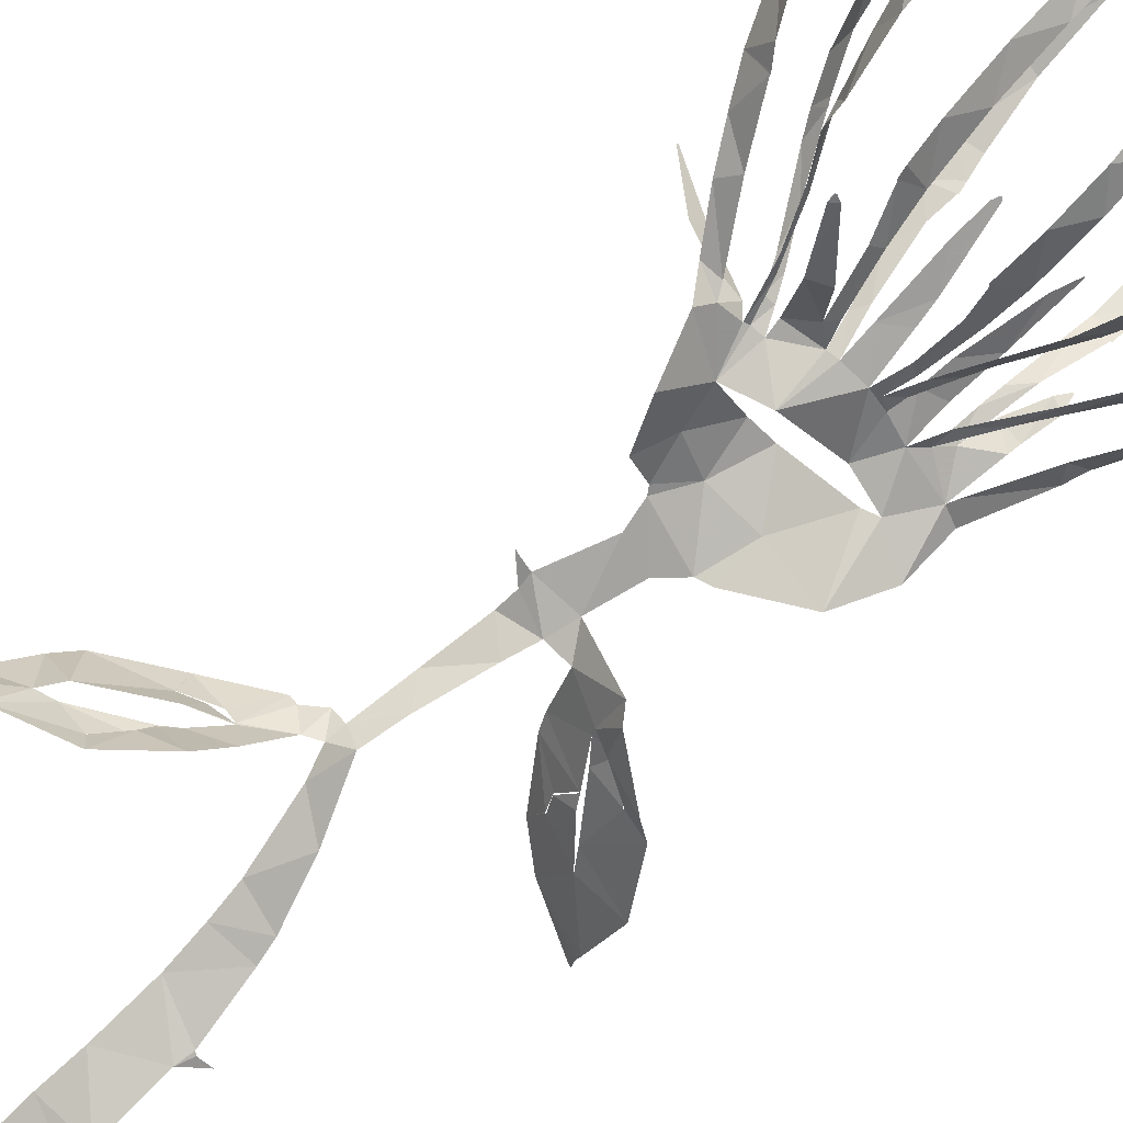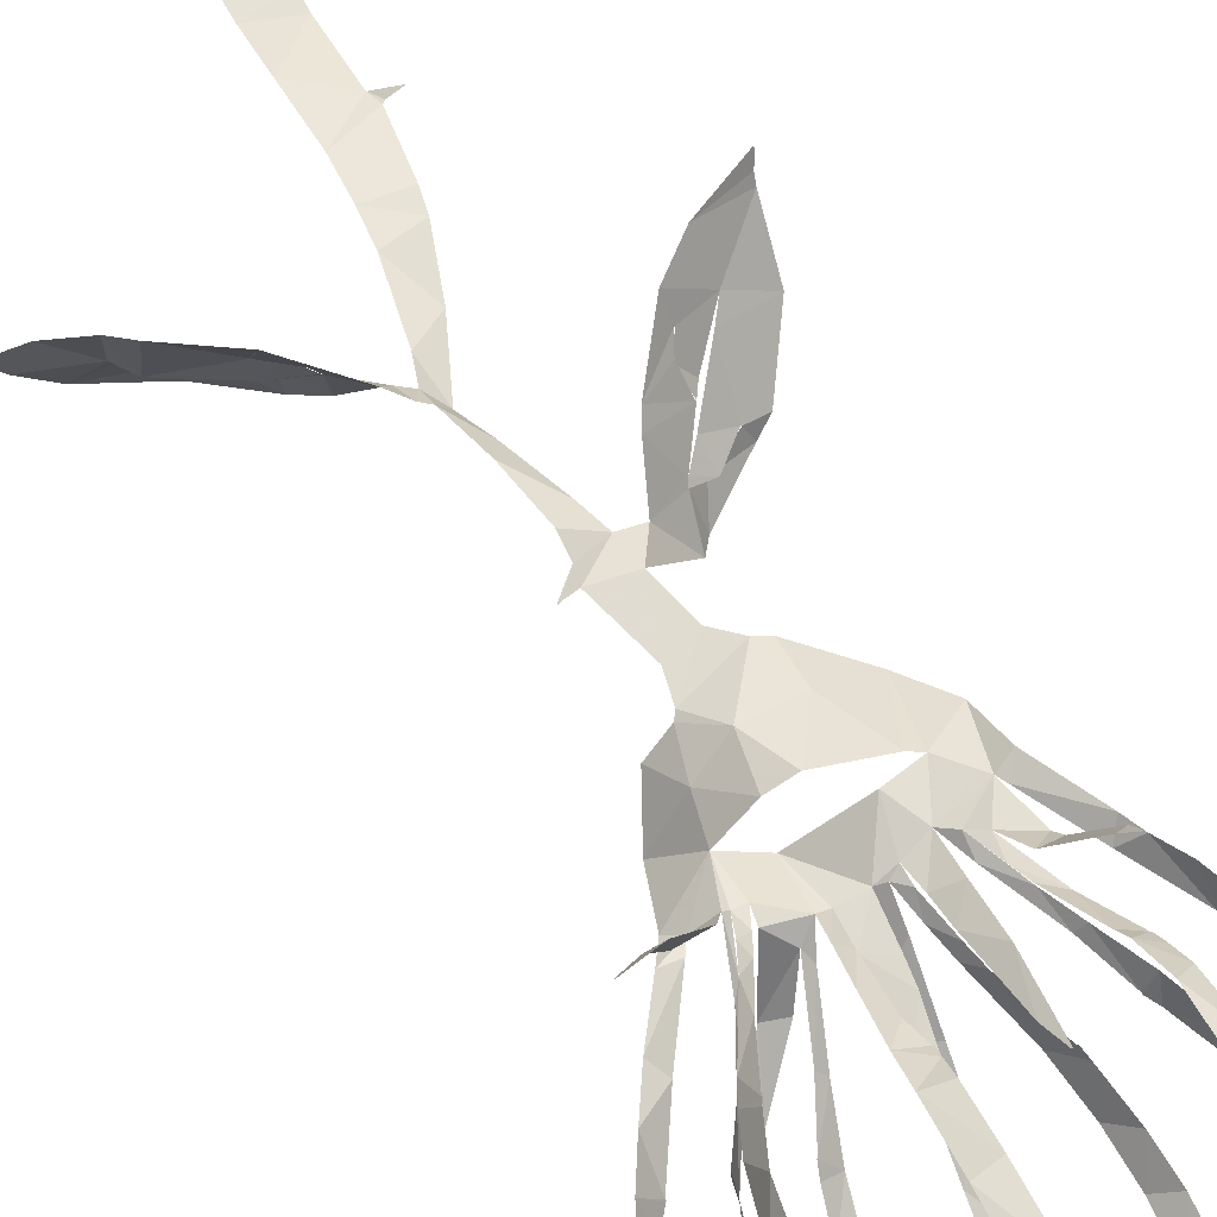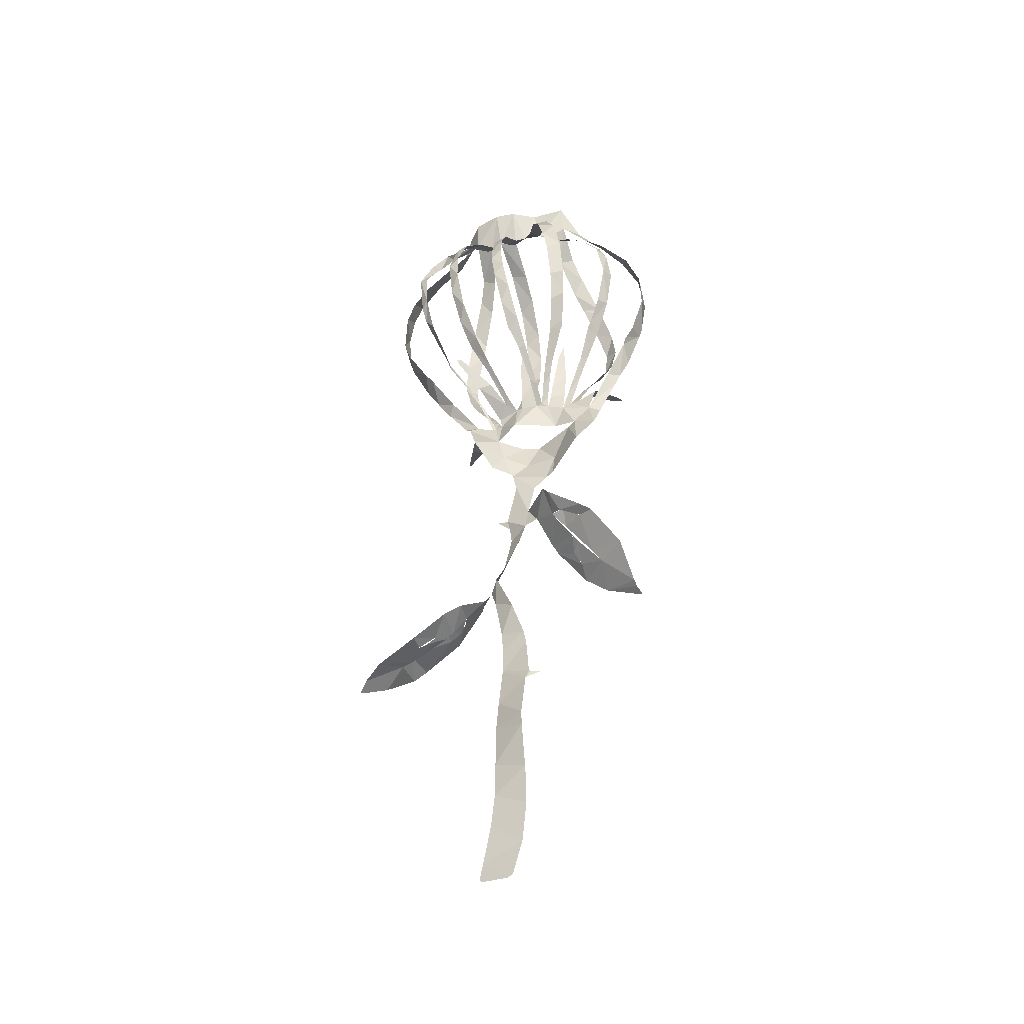
<metadata>
{"format":"obj","ext":"obj","renderer":"f3d","projection":"perspective","resolution":1024,"background":"white","views":[{"elev":-72.3,"azim":134.5,"up":"+Z"},{"elev":70.2,"azim":150.6,"up":"+Z"},{"elev":-38.5,"azim":-160.1,"up":"+Y"}]}
</metadata>
<code>
v -13.52 7.781 3.871
v -13.27 6.794 3.747
v -11.91 2.431 3.091
v -10.96 0.641 2.85
v -10.49 -0.6488 2.558
v -8.688 -4.77 1.928
v -8.421 -7.678 0.244
v -6.715 -10.47 -0.9869
v -3.381 -13.17 0.7331
v -2.536 -13.52 0.9654
v -1.262 -14.8 0.7877
v -0.5163 -17.84 0.7648
v -3.378 -18.19 -2.77
v -4.05 -19.04 -3.103
v -7.449 -21.35 -2.758
v -8.494 -21.97 -2.282
v -10.94 -25.43 -0.4583
v -11.49 -28.65 2.383
v -11.6 -29.06 2.922
v -11.93 -29.6 3.597
v -11.89 -29.64 3.704
v -11.86 -29.65 3.732
v -8.109 -27.95 4.153
v -5.882 -26.28 3.895
v -3.273 -22.99 2.607
v -2.76 -22.05 2.179
v -1.67 -19.5 0.3294
v -0.1518 -19.65 0.8491
v 0.4045 -21.51 0.6773
v 1.578 -25.36 -0.2608
v 2.269 -27.7 -1.382
v 0.4093 -31.72 -1.855
v -0.9372 -35.49 -2.099
v -1.25 -36.95 -2.23
v -1.844 -41.03 -3.152
v -2.036 -41.17 -3.184
v -2.997 -41.18 -2.823
v -3.01 -41.19 -2.823
v -1.619 -42.02 -3.552
v -1.543 -46.53 -4.598
v -1.59 -47.93 -4.62
v -1.858 -52.47 -4.481
v -1.957 -54.33 -4.467
v -1.988 -56.42 -4.521
v -1.78 -60.55 -5.028
v -1.148 -64.23 -5.865
v -0.6813 -64.56 -5.917
v 1.903 -64.48 -5.755
v 2.12 -64.05 -5.573
v 2.07 -62.29 -4.928
v 1.655 -58.05 -4.082
v 1.45 -54.68 -3.682
v 1.49 -51.16 -3.434
v 1.508 -46.98 -3.217
v 1.369 -44.05 -2.948
v 1.248 -39.9 -2.185
v 1.404 -37.17 -1.728
v 1.637 -34.91 -1.403
v 2.61 -30.35 -0.7228
v 3.177 -28.68 -0.3095
v 4.034 -29.23 -0.08707
v 5.862 -30.73 -2.175
v 7.307 -32.04 -3.091
v 10.36 -34.7 -3.696
v 14.47 -36.46 -2.856
v 16.32 -37.43 -1.775
v 17.23 -38.12 -0.9558
v 17.21 -38.14 -0.7931
v 15.18 -37.05 1.06
v 13.09 -35.11 3.213
v 11.95 -33.98 3.683
v 8.253 -31.56 3.517
v 5.093 -28.94 1.993
v 4.711 -28.83 1.412
v 3.734 -27.82 0.9517
v 3.042 -27.65 0.1468
v 3.021 -27.61 0.1417
v 2.376 -24.21 1.373
v 1.833 -20.44 2.025
v 1.889 -19.03 1.651
v 3.11 -18 1.571
v 3.168 -17.89 1.541
v 2.994 -17.96 1.551
v 2.07 -18.11 1.436
v 0.8426 -14.21 0.8043
v 1.239 -12.45 0.8244
v 1.54 -12.04 0.7762
v 3.184 -11.58 -0.4224
v 4.7 -8.728 -1.997
v 5.846 -5.543 -0.548
v 6.782 -4.202 0.6661
v 8.778 -1.56 0.5742
v 10.25 0.6787 0.6552
v 11.61 2.851 0.7049
v 13.66 7.016 0.8434
v 14.18 8.601 0.9229
v 14.56 12.74 1.21
v 14.2 16.05 1.542
v 13.41 18.64 1.904
v 11.36 22.47 2.711
v 9.043 25.5 3.573
v 7.757 29.08 2.996
v 6.007 29.81 1.216
v 3.231 29.85 0.4505
v 1.248 30.04 0.8601
v -0.8933 30.64 2.8
v -4.377 30.71 2.901
v -6.119 27.57 4.862
v -8.91 24.14 5.017
v -11.41 20.5 4.943
v -13.22 16.54 4.763
v -13.96 12.01 4.388
v -7.532 -4.318 1.523
v -8.024 -1.233 2.473
v -8.265 -0.6601 3.152
v -9.544 0.9018 6.761
v -9.592 1.676 8.101
v -9.514 1.669 8.119
v -8.848 1.101 7.348
v -6.914 -0.6577 3.582
v -6.248 -2.399 2.095
v -7.19 1.488 4.192
v -8.379 4.487 5.881
v -8.447 4.517 5.829
v -11.88 4.151 1.682
v -9.783 0.3055 1.85
v -7.788 -3.765 1.601
v -4.605 -3.761 1.215
v -4.614 -1.331 1.815
v -4.756 1.611 2.091
v -4.66 5.997 1.846
v -4.595 5.998 1.818
v -4.074 4.533 1.675
v -3.323 0.06107 1.465
v -3.162 -1.703 1.179
v -2.94 -3.267 0.9285
v -3.005 -2.241 0.626
v -3.707 0.1384 -0.4547
v -4.114 1.406 -1.023
v -5.716 5.186 -2.368
v -8.614 4.842 -1.431
v -7.302 1.895 -0.18
v -5.352 -1.847 1.011
v -1.658 -3.039 0.6249
v -1.267 -0.1008 1.056
v -1.048 1.319 1.221
v -0.01546 5.783 1.467
v 0.1304 5.905 1.46
v 0.2036 5.894 1.448
v 0.3635 5.492 1.398
v 0.3743 3.328 1.207
v 0.1047 -1.074 0.7676
v -0.003453 -3.064 0.5241
v 0.3603 -0.8733 2.339
v 0.6955 2.687 4.914
v 0.4445 4.267 5.825
v 0.3905 4.284 5.802
v -0.5606 3.845 -5.1
v -1.137 2.099 -3.893
v -1.61 -0.793 -1.485
v 1.701 -2.413 0.06531
v 2.855 -0.8108 -2.107
v 5.57 1.943 -4.25
v 5.976 2.104 -4.384
v 6.022 2.092 -4.391
v 6.081 2.026 -4.396
v 5.992 1.612 -4.312
v 4.069 -1.341 -2.521
v 2.796 -3.628 0.9795
v 2.613 -4.619 1.021
v 3.172 -3.48 1.629
v 3.713 -2.424 2.264
v 5.008 -0.225 3.68
v 6.62 2.967 6.048
v 4.528 3.96 -3.409
v 3.177 1.285 -2.13
v 3.675 -4.8 1.06
v 4.168 -4.305 1.697
v 6.498 -3.767 5.386
v 9.25 -2.677 8.446
v 9.333 -2.672 8.44
v 9.392 -2.703 8.347
v 7.505 -3.955 4.552
v 6.212 -4.161 2.15
v 5.137 -4.84 0.2068
v 5.584 -4.092 0.4591
v 8.169 -0.4676 -0.08925
v 10.48 3.087 -0.9305
v 10.45 3.119 -0.9892
v 7.738 3.102 -2.115
v 6.386 1.14 -0.9858
v 4.834 -1.746 0.07893
v -6.99 -21.8 -1.576
v -6.96 -21.8 -1.55
v -5.241 -20.37 -1.469
v -3.849 -20.35 -0.9598
v -3.89 -20.35 -1.015
v -4.874 -20.68 -1.788
v -7.017 -21.79 -1.601
v -5.937 -25.2 2.321
v -5.909 -25.19 2.356
v -5.403 -24.21 1.792
v -5.636 -22.97 0.07195
v -5.671 -23 0.07284
v -5.671 -23.04 0.1027
v -5.351 -24.2 1.465
v -5.96 -25.19 2.293
v 8.506 -32.08 1.887
v 8.483 -32.06 1.866
v 6.682 -30.97 1.158
v 6.149 -30.81 0.1881
v 6.195 -30.85 0.1933
v 7.279 -31.47 1.587
v 8.507 -32.08 1.835
v 10.46 -34.77 -1.964
v 8.697 -33.67 -0.9723
v 8.429 -33.13 -0.1519
v 8.416 -33.12 -0.2018
v 9.037 -33.43 -1.274
v 10.43 -34.75 -1.986
v -5.984 -6.411 0.9212
v -5.164 -6.796 1.209
v -1.244 -7.582 2.713
v 0.4614 -7.567 2.297
v 2.804 -7.164 0.5278
v 0.5163 -6.128 -0.4885
v -3.588 -5.915 1.541
v -8.608 5.244 6.353
v -8.817 6.478 7.173
v -8.867 10.3 8.981
v -8.326 13.52 9.651
v -7.105 17.78 9.609
v -6.919 18.32 9.514
v -6.783 18.72 9.406
v -5.325 22.83 7.831
v -4.627 25.1 6.469
v -4.489 27.91 3.465
v -7.331 24.63 3.412
v -9.448 22.65 3.186
v -12.33 19.01 3.05
v -13.84 15.14 2.854
v -14.12 10.94 2.423
v -13.01 6.554 1.799
v -12.2 4.981 1.599
v -2.817 26.9 3.268
v -3.239 24.42 5.665
v -4.243 20.85 8.181
v -4.972 18.86 9.214
v -6.209 15.37 10.18
v -7.434 11.01 10.11
v -7.67 6.917 8.509
v -7.371 4.578 7.056
v -7.123 3.824 6.395
v -6.161 0.4246 3.799
v -5.885 -0.7949 3.049
v -5.425 -3.072 1.565
v -6.847 -0.08743 0.8018
v -7.915 1.943 0.2969
v -9.389 4.638 -0.3984
v -10.95 8.254 -1.219
v -11.67 12.16 -1.587
v -11.18 15.5 -1.46
v -10.29 17.57 -1.051
v -7.782 21.19 0.2658
v -6.711 22.46 0.8893
v -4.851 24.28 2.2
v -5.963 5.917 -2.68
v -6.638 8.836 -4.026
v -6.932 11.44 -4.923
v -6.81 15.41 -5.571
v -5.871 19.44 -4.898
v -4.3 22.94 -2.738
v -2.988 24.92 -0.02361
v -1.6 26.95 2.806
v -4.247 23.64 1.34
v -6.012 21.98 0.03808
v -8.022 19.7 -1.201
v -10.31 16.28 -2.435
v -11.13 12.2 -2.759
v -10.21 8.032 -2.33
v -9.073 5.622 -1.736
v -8.634 4.931 -1.498
v 0.1398 26.51 2.187
v -1.342 24.41 -0.2738
v -2.939 22.12 -3.56
v -4.097 19.9 -5.228
v -5.021 17.07 -6.151
v -5.522 14.43 -6.358
v -5.68 10.66 -5.744
v -5.402 7.649 -4.728
v -4.719 4.527 -3.286
v -3.332 0.5922 -1.234
v -2.796 -1.056 -0.3023
v -2.292 -2.888 0.6389
v -2.224 -1.173 -0.9998
v -1.898 2.358 -3.895
v -1.588 5.085 -5.689
v -1.07 9.005 -7.275
v -0.6545 11.88 -7.802
v -0.2611 14.63 -7.564
v 0.1838 18.42 -5.683
v 0.3305 20.45 -4.2
v 0.2146 23.21 -0.7757
v 0.3964 4.305 5.834
v 0.4479 4.877 6.344
v 0.5483 6.015 7.392
v 0.873 9.534 9.521
v 1.097 13.96 10.52
v 1.092 17.17 9.837
v 1.106 21.07 7.578
v 1.143 23.18 5.412
v 1.276 25.99 2.017
v 1.156 25.07 1.484
v 1.286 22.62 -1.071
v 1.383 20.9 -3.207
v 1.365 19.19 -4.894
v 0.9823 15.21 -7.148
v 0.77 13.45 -7.669
v 0.3784 10.58 -7.691
v -0.0867 7.063 -6.702
v -0.3962 4.331 -5.402
v 3.131 26.23 1.819
v 2.878 23.62 5.131
v 2.771 20.23 8.289
v 2.733 16.33 10.13
v 2.72 14.3 10.33
v 2.469 9.766 9.475
v 2.068 5.705 7.293
v 1.826 3.676 5.824
v 1.355 0.7528 3.685
v 0.9373 -1.594 1.852
v 0.6742 -3.168 0.5771
v 1.385 -1.737 -0.5074
v 2.747 1.745 -2.682
v 3.74 4.683 -4.491
v 4.716 8.792 -6.283
v 5.237 13.11 -7.082
v 5.298 15.96 -6.86
v 4.909 19.7 -5.074
v 4.144 22.57 -2.036
v 3.422 24.68 0.9454
v 6.601 2.992 6.096
v 6.82 3.35 6.312
v 7.929 5.733 7.466
v 8.448 8.166 8.289
v 8.438 11.57 8.81
v 7.886 14.52 8.692
v 7.474 15.99 8.381
v 6.119 19.81 6.754
v 5.052 23.05 4.903
v 4.29 26.25 1.941
v 4.471 24.52 0.9708
v 5.388 21.82 -2.645
v 6.064 19.06 -5.171
v 6.412 15.06 -6.72
v 6.138 11.01 -6.388
v 5.462 7.052 -5.12
v 4.839 4.713 -3.89
v 4.59 4.035 -3.435
v 6.134 26.75 1.662
v 6.58 23.87 5.051
v 7.345 21.49 6.241
v 8.571 17.7 7.42
v 9.124 15.61 7.827
v 9.562 12.43 7.775
v 9.44 8.433 7.088
v 8.285 4.599 5.643
v 7.365 2.658 4.727
v 6.727 1.521 4.154
v 4.521 -2.107 2.184
v 3.821 -3.501 1.544
v 3.374 -4.672 1.126
v 4.27 -2.452 0.4789
v 5.962 0.8961 -0.4771
v 8.081 4.308 -1.559
v 9.3 7.229 -2.753
v 10.31 9.972 -3.879
v 10.63 11.66 -4.35
v 10.82 15.96 -4.806
v 10.09 20.09 -2.882
v 8.883 23.04 -1.291
v 6.855 25.95 0.9153
v 10.52 3.184 -0.9869
v 11.3 4.158 -1.096
v 13.49 7.868 -1.151
v 13.89 8.911 -1.121
v 14.15 9.976 -1.067
v 14.11 14.51 -0.7518
v 13.38 17.01 -0.4635
v 11.96 19.67 0.04472
v 9.74 22.74 0.8936
v 7 26.44 2.01
v 8.541 23.62 0.04563
v 9.426 20.42 -1.858
v 9.602 18.12 -3.544
v 9.95 15.67 -5.063
v 9.892 12.37 -4.964
v 9.332 8.662 -4.196
v 8.067 4.615 -2.741
v 7.812 3.262 -2.285
v -4.041 -20.71 -0.7425
v -5.074 -21.87 -0.2573
v -7.534 -24.88 0.9463
v -8.39 -25.99 1.453
v -6.171 -23.68 0.2233
v -5.732 -23.04 0.05545
v 6.117 -30.82 0.06943
v 7.531 -32.41 -0.03244
v 8.34 -33.05 -0.07004
v 11.89 -35.13 -0.2033
v 12.97 -35.44 -0.1693
v 12.14 -34.19 -0.1005
v 8.272 -31.74 0.05188
v -12.05 4.627 1.537
v -5.77 5.214 -2.304
v -8.6 4.902 -1.496
v -0.4292 3.937 -5.166
v 6.572 2.97 6.082
v 4.591 4 -3.403
v 7.784 3.178 -2.273
v -3.375 -10.48 1.54
v 2.101 24.69 3.538
v 2.247 -9.597 0.6446
v -0.1241 -10.56 1.776
f 108 109 238
f 237 107 108
f 108 238 237
f 237 236 246
f 239 109 110
f 111 240 110
f 238 109 239
f 235 246 236
f 110 240 239
f 107 237 245
f 245 237 246
f 107 245 274
f 245 266 275
f 247 246 235
f 275 266 265
f 248 247 234
f 233 248 234
f 235 234 247
f 240 111 241
f 265 264 276
f 264 263 277
f 111 112 241
f 241 112 242
f 231 249 232
f 1 242 112
f 2 125 244
f 1 2 243
f 244 243 2
f 1 243 242
f 231 230 250
f 231 250 249
f 263 262 278
f 262 279 278
f 248 233 232
f 230 251 250
f 229 251 230
f 229 228 252
f 228 123 252
f 119 118 116
f 117 116 118
f 124 123 228
f 252 251 229
f 260 281 280
f 261 260 279
f 232 249 248
f 106 107 274
f 274 245 275
f 274 273 284
f 283 106 274
f 274 284 283
f 272 285 284
f 264 277 276
f 265 276 275
f 271 286 272
f 272 286 285
f 273 272 284
f 312 105 283
f 313 312 283
f 283 303 313
f 422 322 312
f 314 313 303
f 314 303 302
f 301 316 302
f 314 302 315
f 310 323 311
f 324 310 309
f 315 302 316
f 262 261 279
f 271 270 287
f 270 269 288
f 287 286 271
f 281 260 259
f 279 260 280
f 282 281 259
f 141 282 259
f 282 141 416
f 267 140 291
f 290 268 267
f 133 131 130
f 131 133 132
f 269 268 289
f 277 263 278
f 288 287 270
f 317 301 300
f 301 317 316
f 317 300 318
f 291 290 267
f 290 289 268
f 298 319 299
f 297 320 298
f 289 288 269
f 105 322 104
f 105 106 283
f 4 125 3
f 119 116 115
f 3 125 2
f 253 252 123
f 119 115 120
f 253 123 122
f 5 6 127
f 4 5 126
f 127 126 5
f 115 114 120
f 254 122 255
f 114 121 120
f 125 4 126
f 121 255 122
f 122 254 253
f 142 258 257
f 258 141 259
f 143 142 257
f 121 256 255
f 114 113 121
f 143 257 256
f 128 143 256
f 130 129 134
f 7 113 6
f 6 113 127
f 221 113 7
f 8 221 7
f 256 121 113
f 128 256 113
f 198 14 15
f 244 125 414
f 321 158 417
f 140 267 415
f 174 342 418
f 15 16 199
f 199 16 193
f 193 16 403
f 403 16 17
f 194 403 402
f 22 20 21
f 22 23 19
f 22 19 20
f 36 38 39
f 37 38 36
f 23 404 18
f 221 227 128
f 8 222 221
f 402 195 194
f 198 15 199
f 128 113 221
f 128 135 129
f 193 403 194
f 406 405 205
f 401 406 204
f 405 207 206
f 18 404 17
f 17 404 403
f 39 35 36
f 56 35 39
f 23 18 19
f 35 56 34
f 55 39 40
f 54 40 41
f 33 57 58
f 291 140 139
f 142 141 258
f 291 139 292
f 130 134 133
f 292 139 138
f 134 129 135
f 138 137 293
f 136 128 227
f 144 294 136
f 136 135 128
f 144 136 227
f 136 294 137
f 297 296 158
f 295 159 296
f 159 295 160
f 227 226 144
f 294 160 295
f 294 293 137
f 294 144 160
f 144 152 145
f 152 146 145
f 293 292 138
f 296 159 158
f 13 14 197
f 14 198 197
f 401 196 195
f 203 401 204
f 26 401 203
f 405 206 205
f 195 402 401
f 27 13 196
f 197 196 13
f 24 201 200
f 24 200 404
f 404 200 207
f 404 207 405
f 202 201 25
f 33 58 32
f 42 53 41
f 42 43 52
f 52 43 44
f 205 204 406
f 27 196 401
f 404 23 24
f 202 25 203
f 25 201 24
f 57 33 34
f 56 57 34
f 55 56 39
f 54 55 40
f 45 46 50
f 51 44 45
f 32 59 31
f 400 190 420
f 300 299 318
f 105 312 322
f 311 323 422
f 323 310 324
f 351 322 341
f 352 341 340
f 309 325 324
f 325 309 308
f 326 325 308
f 354 339 338
f 353 340 339
f 322 351 104
f 352 351 341
f 351 350 361
f 340 353 352
f 362 350 349
f 355 354 338
f 353 339 354
f 364 348 347
f 349 348 363
f 308 307 327
f 328 327 307
f 308 327 326
f 147 146 150
f 320 297 321
f 321 297 158
f 319 298 320
f 328 305 329
f 329 305 156
f 304 156 305
f 157 156 304
f 150 149 147
f 306 305 328
f 149 148 147
f 328 307 306
f 355 337 356
f 337 336 356
f 346 345 366
f 357 356 336
f 357 336 335
f 358 335 359
f 335 334 175
f 175 359 335
f 359 175 419
f 342 174 343
f 343 368 367
f 367 344 343
f 164 167 166
f 166 165 164
f 344 366 345
f 335 358 357
f 346 365 347
f 337 355 338
f 167 164 163
f 360 103 104
f 351 360 104
f 360 351 361
f 392 360 382
f 392 382 393
f 103 360 102
f 381 393 382
f 350 362 361
f 349 363 362
f 381 380 394
f 380 379 395
f 392 101 102
f 391 101 392
f 360 392 102
f 390 100 391
f 380 395 394
f 393 381 394
f 390 389 99
f 99 389 98
f 390 99 100
f 101 391 100
f 348 364 363
f 397 379 378
f 347 365 364
f 397 396 379
f 395 379 396
f 377 397 378
f 344 367 366
f 398 377 376
f 375 400 399
f 375 399 376
f 174 368 343
f 346 366 365
f 387 97 388
f 387 96 97
f 388 97 98
f 98 389 388
f 386 96 387
f 386 385 96
f 96 385 95
f 400 375 190
f 398 376 399
f 188 383 189
f 182 181 180
f 383 94 384
f 188 94 383
f 179 183 182
f 94 95 384
f 95 385 384
f 377 398 397
f 329 156 155
f 152 151 146
f 330 155 154
f 155 330 329
f 154 331 330
f 152 144 153
f 12 85 11
f 331 154 153
f 332 331 153
f 153 226 332
f 144 226 153
f 151 150 146
f 161 176 333
f 176 175 334
f 161 333 332
f 176 334 333
f 169 161 332
f 170 332 226
f 169 168 161
f 86 10 11
f 84 85 12
f 225 170 226
f 167 163 168
f 28 84 12
f 203 25 26
f 401 26 27
f 77 31 60
f 32 58 59
f 77 30 31
f 60 31 59
f 29 30 78
f 12 27 28
f 46 47 50
f 54 41 53
f 63 408 62
f 64 215 220
f 53 42 52
f 78 30 77
f 76 60 75
f 61 407 211
f 212 407 413
f 407 212 211
f 62 408 407
f 61 211 74
f 61 62 407
f 75 60 61
f 60 76 77
f 61 74 75
f 63 218 408
f 29 78 79
f 52 44 51
f 45 50 51
f 64 65 215
f 410 215 65
f 218 63 219
f 219 63 64
f 411 65 66
f 216 215 410
f 48 49 47
f 50 47 49
f 219 64 220
f 217 216 410
f 29 79 28
f 13 27 12
f 369 174 173
f 375 374 191
f 370 369 173
f 172 370 173
f 172 171 371
f 161 168 162
f 371 370 172
f 192 191 374
f 192 373 177
f 190 375 191
f 93 188 187
f 93 94 188
f 184 179 178
f 183 179 184
f 92 187 186
f 91 92 186
f 92 93 187
f 192 374 373
f 174 369 368
f 80 84 28
f 74 211 73
f 79 80 28
f 210 72 73
f 169 332 170
f 170 225 372
f 372 171 170
f 372 225 177
f 373 372 177
f 80 81 83
f 84 80 83
f 82 83 81
f 371 171 372
f 217 410 409
f 218 217 409
f 409 408 218
f 210 73 211
f 212 413 213
f 210 209 72
f 70 412 411
f 177 185 178
f 185 225 90
f 185 177 225
f 184 178 185
f 91 185 90
f 423 88 89
f 89 90 225
f 209 208 72
f 208 214 412
f 412 214 413
f 69 411 66
f 71 208 412
f 413 214 213
f 66 68 69
f 68 66 67
f 410 65 411
f 70 411 69
f 412 70 71
f 208 71 72
f 91 186 185
f 168 163 162
f 182 180 179
f 318 299 319
f 421 8 9
f 421 223 222
f 421 222 8
f 9 10 421
f 223 421 424
f 421 10 424
f 424 224 223
f 89 225 423
f 424 86 87
f 86 11 85
f 311 422 312
f 422 323 322
f 87 423 424
f 424 10 86
f 88 423 87
f 423 225 224
f 224 424 423

</code>
